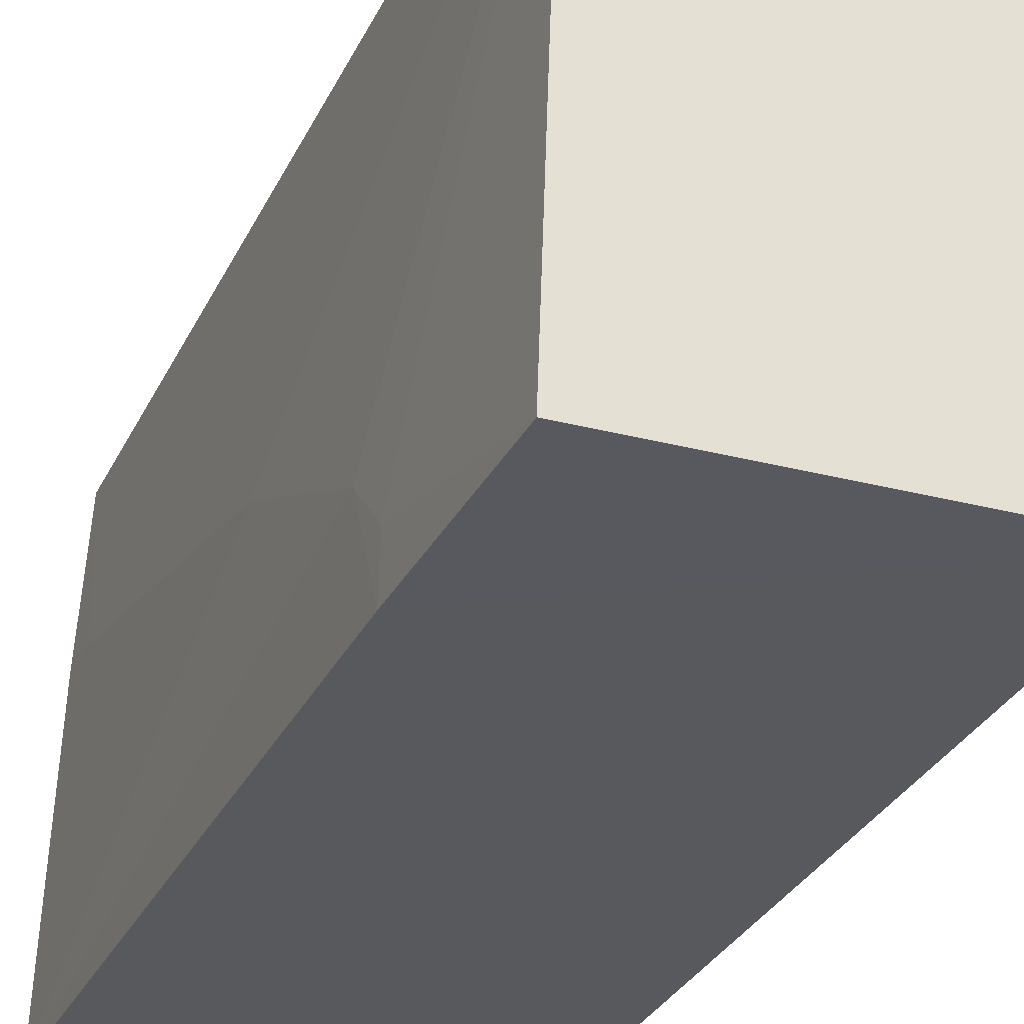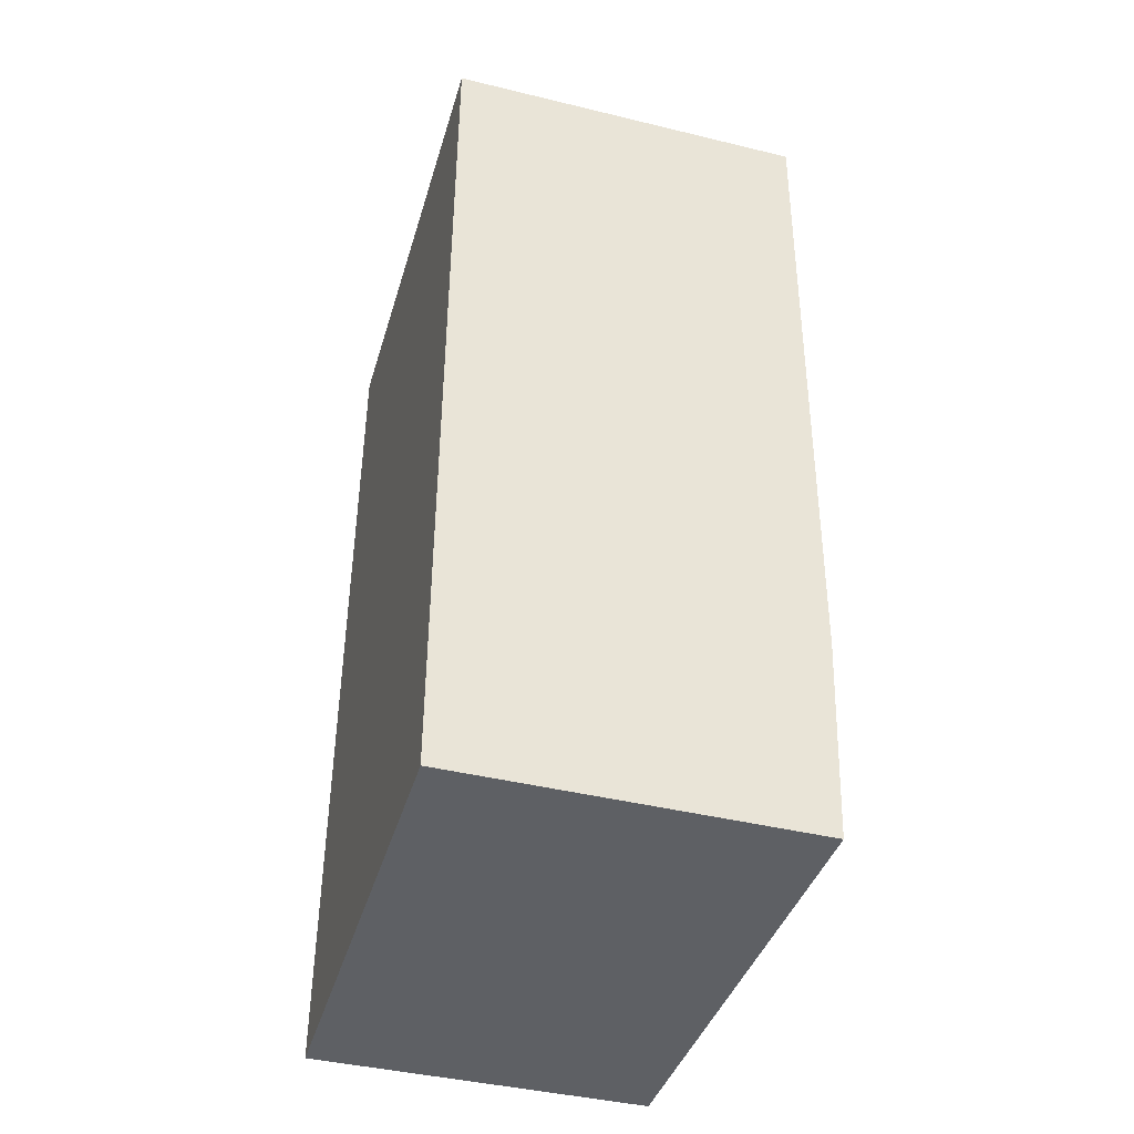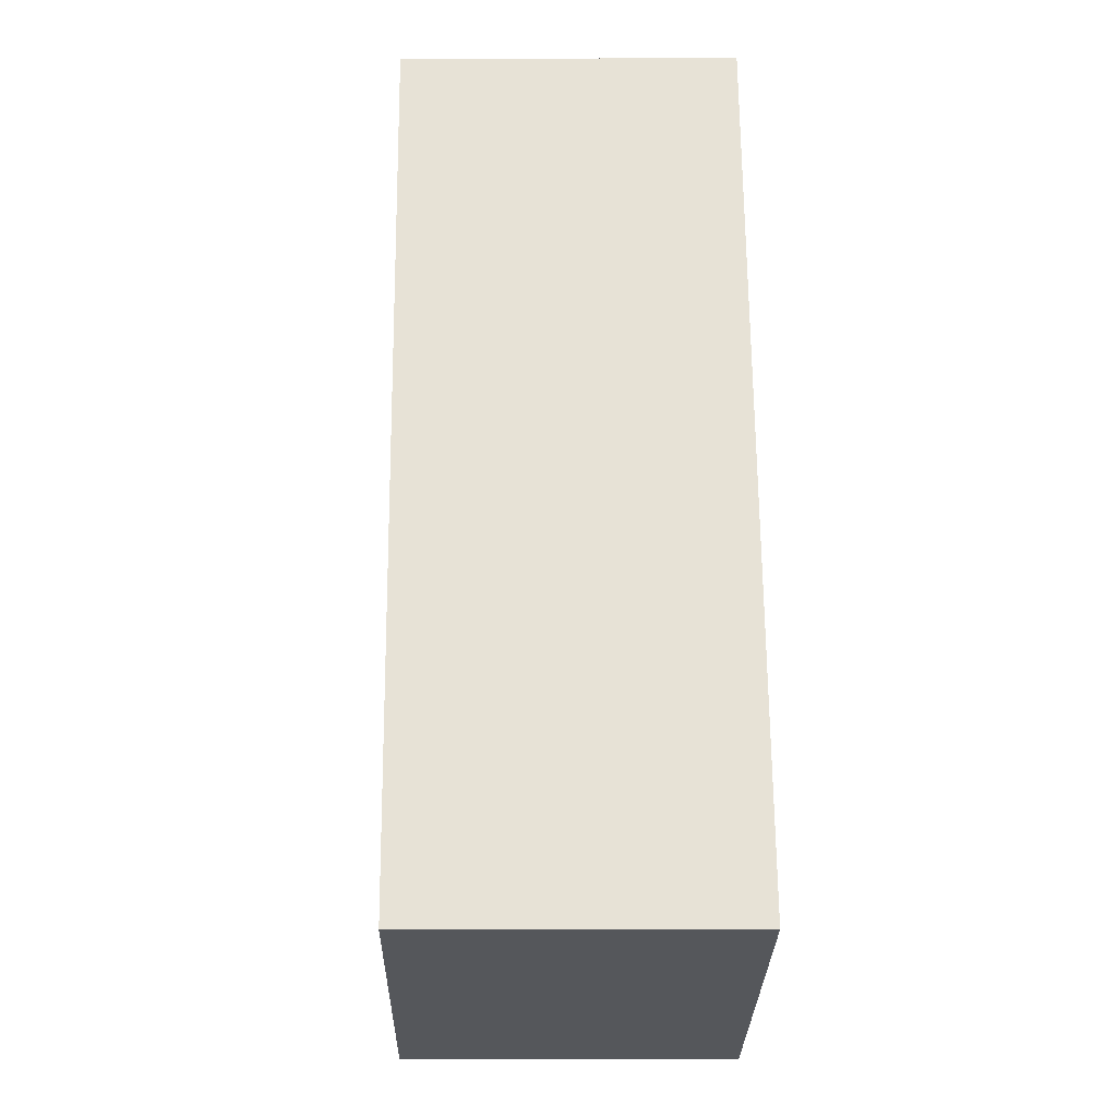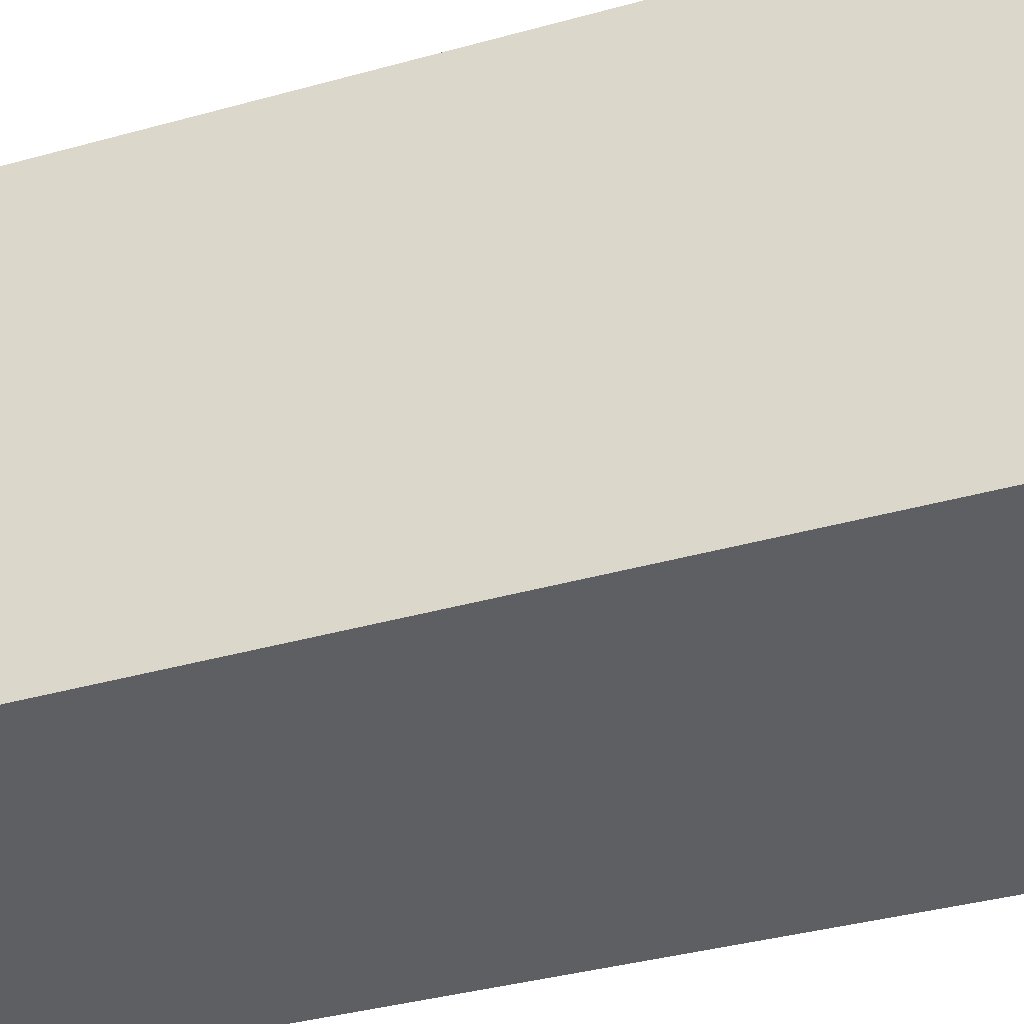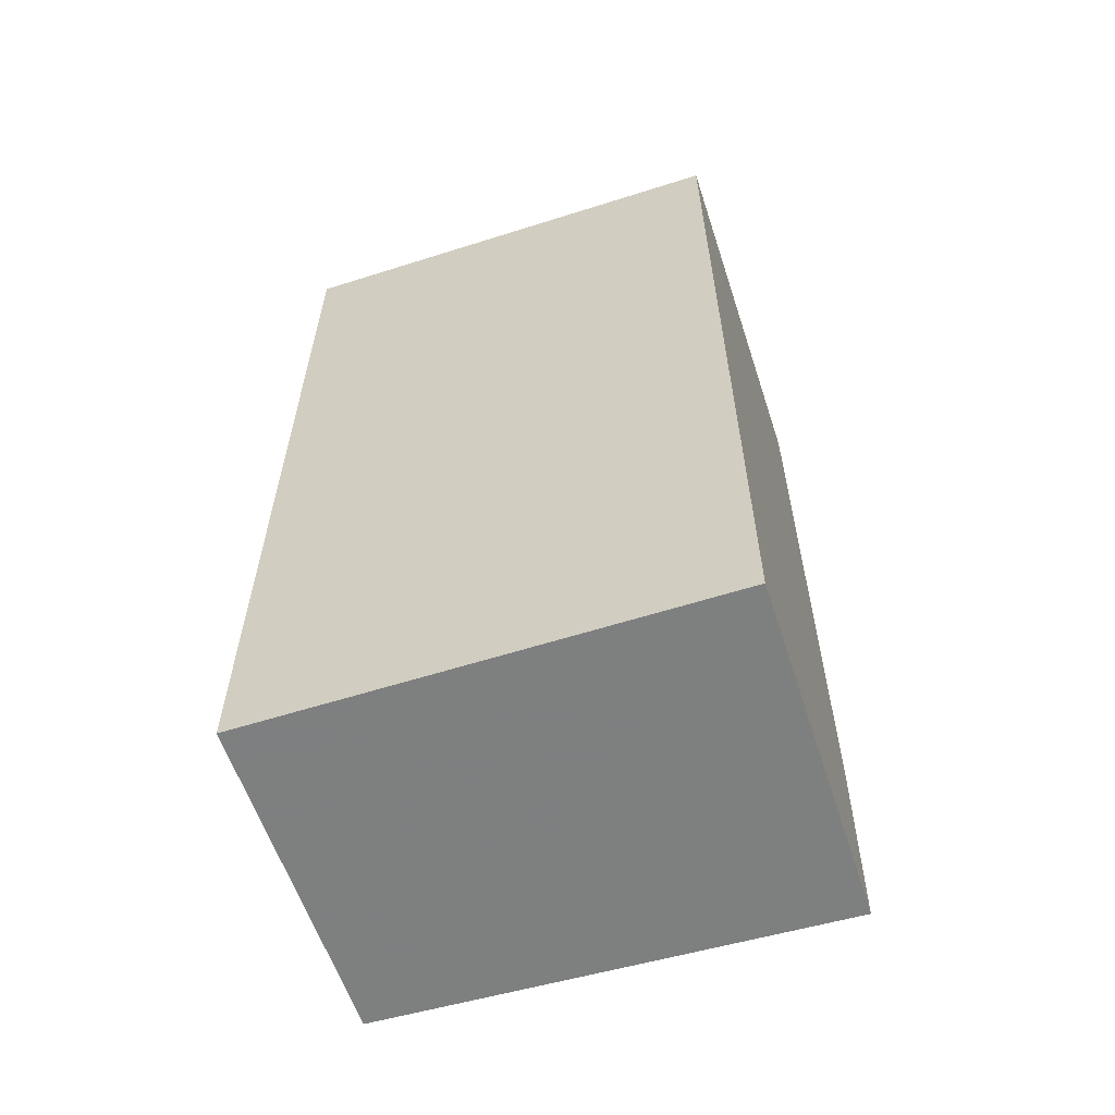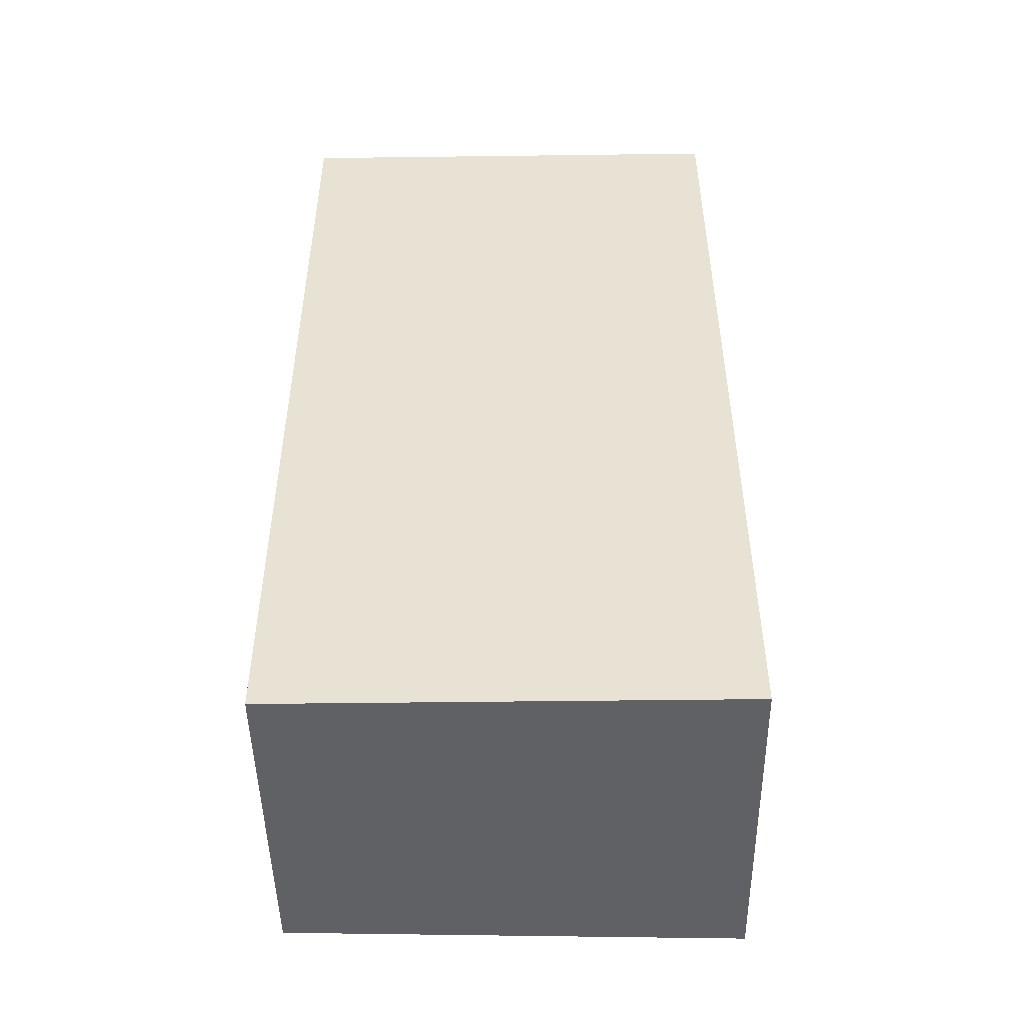
<metadata>
{"format":"obj","ext":"obj","renderer":"f3d","projection":"perspective","resolution":1024,"background":"white","views":[{"elev":-29.9,"azim":-21.0,"up":"+Z"},{"elev":-42.9,"azim":163.7,"up":"+Y"},{"elev":-26.8,"azim":0.2,"up":"+Y"},{"elev":-41.2,"azim":108.6,"up":"+Z"},{"elev":-59.7,"azim":108.0,"up":"+Y"},{"elev":-48.7,"azim":90.8,"up":"+Y"}]}
</metadata>
<code>
v -0.04649 0.001716 0.1578
v -0.04649 -0.04601 0.1578
v -0.04649 -0.04601 0.1339
v -0.06558 0.001732 0.1338
v -0.06443 0.001724 0.1577
v -0.06455 -0.04597 0.1339
v -0.04649 0.001716 0.1339
v -0.06494 0.001743 0.1496
v -0.06498 -0.03531 0.1338
v -0.06371 -0.04598 0.1577
v -0.06489 -0.0221 0.1444
v -0.06491 -0.03531 0.1365
v -0.06491 -0.0009075 0.1496
v -0.06491 -0.03269 0.1391
f 1 2 3
f 5 2 1
f 7 1 3
f 8 5 1
f 8 7 4
f 8 1 7
f 9 3 6
f 9 7 3
f 9 4 7
f 10 2 5
f 10 6 3
f 10 3 2
f 12 9 6
f 12 6 10
f 13 10 5
f 13 5 8
f 13 11 10
f 13 8 4
f 13 4 11
f 14 12 10
f 14 10 11
f 14 11 4
f 14 4 9
f 14 9 12

</code>
